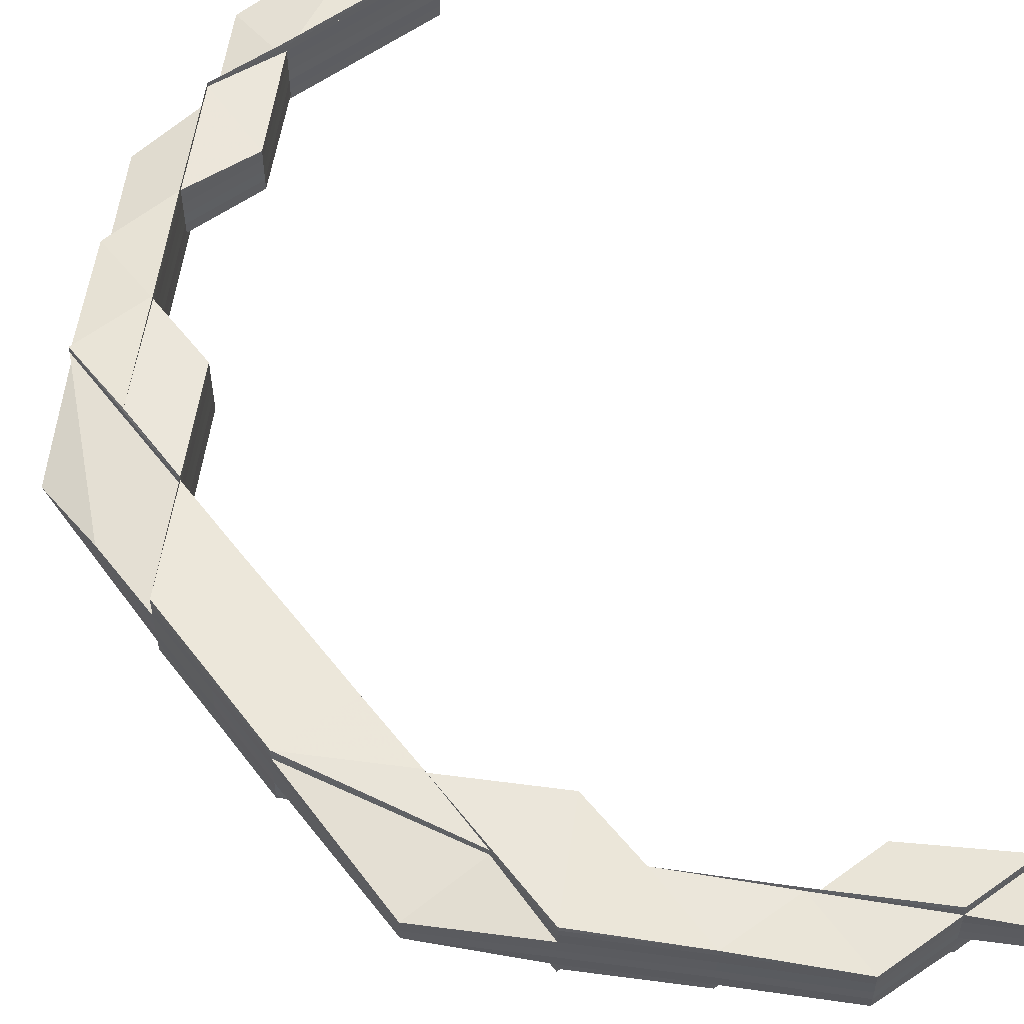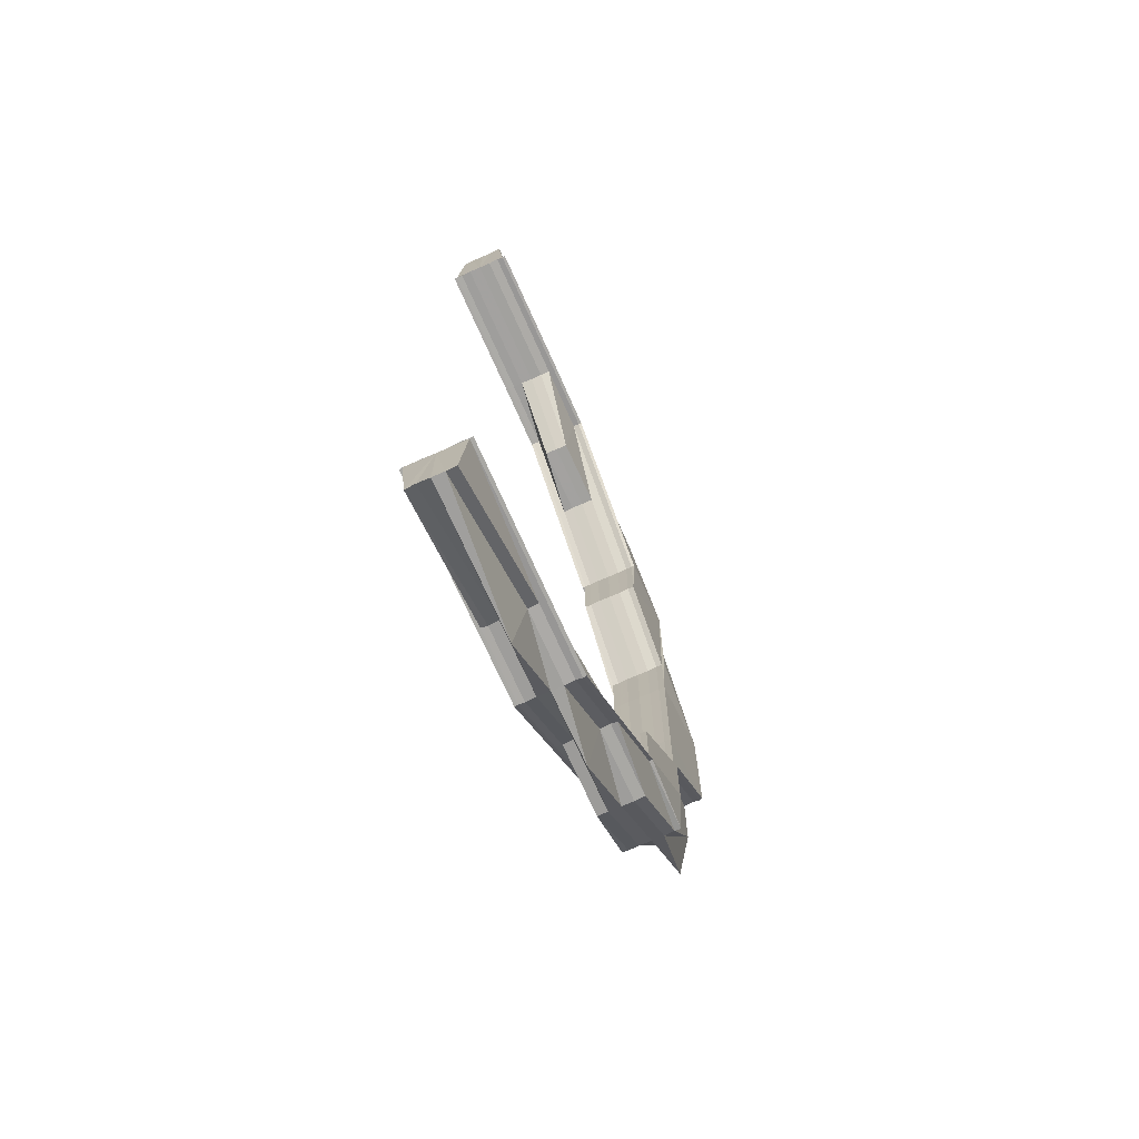
<metadata>
{"format":"obj","ext":"obj","renderer":"f3d","projection":"perspective","resolution":1024,"background":"white","views":[{"elev":56.4,"azim":143.1,"up":"+Z"},{"elev":-72.6,"azim":-65.8,"up":"+Y"}]}
</metadata>
<code>
o 19948
v 2217 1867 14.51
v 2217 1867 14.51
v 2217 1867 14.51
v 2217 1867 14.51
v 2217 1867 14.51
v 2217 1867 14.51
v 2217 1867 14.51
v 2217 1867 14.51
v 2217 1867 14.51
v 2217 1867 14.51
v 2217 1867 14.51
v 2217 1867 14.51
v 2217 1867 14.51
v 2217 1867 14.51
v 2217 1867 14.51
v 2217 1867 14.51
v 2217 1867 14.51
v 2217 1867 14.51
v 2217 1867 14.51
v 2217 1867 14.51
v 2217 1867 14.51
v 2217 1867 14.51
v 2217 1867 14.51
v 2217 1867 14.51
v 2217 1867 14.51
v 2217 1867 14.51
v 2217 1867 14.51
v 2217 1867 14.51
v 2217 1867 14.51
v 2217 1867 14.51
v 2217 1867 14.51
v 2217 1867 14.51
v 2217 1867 14.51
v 2217 1867 14.51
v 2217 1867 14.51
v 2217 1867 14.51
v 2217 1867 14.51
v 2217 1867 14.51
v 2217 1867 14.51
v 2217 1867 14.51
v 2217 1867 14.51
v 2217 1867 14.51
v 2217 1867 14.51
v 2217 1867 14.51
v 2217 1867 14.51
v 2217 1867 14.51
v 2217 1867 14.51
v 2217 1867 14.51
v 2217 1867 14.51
v 2217 1867 14.52
v 2217 1867 14.52
v 2217 1867 14.51
v 2217 1867 14.51
v 2217 1867 14.51
v 2217 1867 14.51
v 2217 1867 14.51
v 2217 1867 14.51
v 2217 1867 14.51
v 2217 1867 14.51
v 2217 1867 14.51
v 2217 1867 14.51
v 2217 1867 14.52
v 2217 1867 14.52
v 2217 1867 14.52
v 2217 1867 14.51
v 2217 1867 14.51
v 2217 1867 14.51
v 2217 1867 14.51
v 2217 1867 14.51
v 2217 1867 14.51
v 2217 1867 14.51
v 2217 1867 14.51
v 2217 1867 14.51
v 2217 1867 14.51
v 2217 1867 14.52
v 2217 1867 14.52
v 2217 1867 14.51
v 2217 1867 14.52
v 2217 1867 14.51
v 2217 1867 14.52
v 2217 1867 14.52
v 2217 1867 14.52
v 2217 1867 14.52
v 2217 1867 14.52
v 2217 1867 14.52
v 2217 1867 14.52
v 2217 1867 14.52
v 2217 1867 14.52
v 2217 1867 14.52
v 2217 1867 14.52
v 2217 1867 14.52
v 2217 1867 14.52
v 2217 1867 14.52
v 2217 1867 14.52
v 2217 1867 14.52
v 2217 1867 14.52
v 2217 1867 14.52
v 2217 1867 14.51
v 2217 1867 14.51
v 2217 1867 14.51
v 2217 1867 14.51
v 2217 1867 14.52
v 2217 1867 14.52
v 2217 1867 14.51
v 2217 1867 14.51
v 2217 1867 14.52
v 2217 1867 14.52
v 2217 1867 14.52
v 2217 1867 14.52
v 2217 1867 14.52
v 2217 1867 14.52
v 2217 1867 14.52
v 2217 1867 14.52
v 2217 1867 14.52
v 2217 1867 14.51
v 2217 1867 14.51
v 2217 1867 14.52
v 2217 1867 14.52
v 2217 1867 14.52
v 2217 1867 14.52
v 2217 1867 14.52
v 2217 1867 14.52
v 2217 1867 14.52
v 2217 1867 14.52
v 2217 1867 14.52
v 2217 1867 14.52
v 2217 1867 14.52
v 2217 1867 14.52
v 2217 1867 14.52
v 2217 1867 14.52
v 2217 1867 14.52
v 2217 1867 14.52
v 2217 1867 14.52
v 2217 1867 14.52
v 2218 1867 14.52
v 2217 1867 14.52
v 2218 1867 14.52
v 2217 1867 14.52
v 2217 1867 14.52
v 2217 1867 14.52
v 2218 1867 14.52
v 2217 1867 14.52
v 2217 1867 14.52
v 2217 1867 14.52
v 2217 1867 14.52
v 2217 1867 14.52
v 2218 1867 14.52
v 2218 1867 14.52
v 2217 1867 14.52
v 2217 1867 14.52
v 2217 1867 14.52
v 2217 1867 14.51
v 2217 1867 14.51
v 2217 1867 14.51
v 2218 1867 14.51
v 2217 1867 14.51
v 2217 1867 14.51
v 2218 1867 14.51
v 2217 1867 14.51
v 2217 1867 14.51
v 2218 1867 14.51
v 2217 1867 14.51
v 2217 1867 14.51
v 2217 1867 14.51
v 2217 1867 14.51
v 2217 1867 14.51
v 2217 1867 14.51
v 2217 1867 14.51
v 2217 1867 14.51
v 2217 1867 14.51
v 2217 1867 14.51
v 2217 1867 14.51
v 2217 1867 14.51
v 2218 1867 14.51
v 2218 1867 14.51
v 2217 1867 14.51
v 2218 1867 14.51
v 2218 1867 14.51
v 2218 1867 14.51
v 2218 1867 14.51
v 2218 1867 14.51
v 2218 1867 14.51
v 2218 1867 14.51
v 2218 1867 14.51
v 2218 1867 14.51
v 2218 1867 14.51
v 2218 1867 14.51
v 2218 1867 14.51
v 2218 1867 14.51
v 2218 1867 14.51
v 2218 1867 14.51
v 2218 1867 14.51
v 2218 1867 14.51
v 2218 1867 14.51
v 2218 1867 14.51
v 2218 1867 14.51
v 2218 1867 14.51
v 2218 1867 14.51
v 2218 1867 14.51
v 2218 1867 14.51
v 2218 1867 14.51
v 2218 1867 14.51
v 2218 1867 14.51
v 2218 1867 14.51
v 2218 1867 14.51
v 2217 1867 14.51
v 2218 1867 14.51
v 2217 1867 14.51
v 2217 1867 14.51
v 2218 1867 14.51
v 2217 1867 14.51
v 2217 1867 14.51
v 2217 1867 14.51
v 2217 1867 14.51
v 2218 1867 14.51
v 2217 1867 14.51
v 2217 1867 14.51
v 2217 1867 14.51
v 2217 1867 14.51
v 2217 1867 14.51
v 2217 1867 14.51
v 2217 1867 14.51
v 2217 1867 14.51
v 2217 1867 14.51
v 2217 1867 14.51
v 2217 1867 14.51
v 2217 1867 14.51
v 2217 1867 14.51
v 2217 1867 14.51
v 2217 1867 14.51
v 2217 1867 14.51
v 2217 1867 14.51
v 2217 1867 14.51
v 2217 1867 14.51
v 2217 1867 14.51
v 2217 1867 14.51
v 2217 1867 14.51
v 2217 1867 14.52
v 2217 1867 14.52
v 2217 1867 14.52
v 2217 1867 14.52
v 2217 1867 14.51
v 2217 1867 14.52
v 2217 1867 14.52
v 2217 1867 14.52
v 2217 1867 14.52
v 2217 1867 14.52
v 2217 1867 14.52
v 2217 1867 14.52
v 2217 1867 14.52
v 2217 1867 14.52
v 2217 1867 14.51
v 2217 1867 14.52
v 2217 1867 14.52
v 2217 1867 14.52
v 2217 1867 14.51
v 2217 1867 14.51
v 2217 1867 14.51
v 2217 1867 14.51
v 2217 1867 14.51
v 2217 1867 14.52
v 2217 1867 14.52
v 2217 1867 14.52
v 2217 1867 14.52
v 2217 1867 14.52
v 2217 1867 14.52
v 2217 1867 14.52
v 2217 1867 14.52
v 2217 1867 14.52
v 2217 1867 14.52
v 2217 1867 14.51
v 2217 1867 14.52
v 2217 1867 14.52
v 2217 1867 14.51
v 2217 1867 14.51
v 2217 1867 14.51
v 2217 1867 14.51
v 2217 1867 14.52
v 2217 1867 14.52
v 2217 1867 14.52
v 2217 1867 14.52
v 2217 1867 14.52
v 2217 1867 14.51
v 2217 1867 14.52
v 2217 1867 14.52
v 2217 1867 14.51
v 2217 1867 14.51
v 2217 1867 14.52
v 2217 1867 14.51
v 2217 1867 14.51
v 2218 1867 14.51
v 2218 1867 14.52
v 2218 1867 14.51
v 2218 1867 14.52
v 2217 1867 14.52
v 2218 1867 14.51
v 2217 1867 14.51
v 2218 1867 14.51
v 2218 1867 14.51
v 2218 1867 14.51
v 2218 1867 14.51
v 2217 1867 14.51
v 2217 1867 14.51
v 2217 1867 14.51
v 2218 1867 14.51
v 2217 1867 14.51
v 2218 1867 14.51
v 2218 1867 14.51
v 2218 1867 14.51
v 2218 1867 14.51
v 2217 1867 14.51
v 2217 1867 14.51
v 2217 1867 14.51
v 2218 1867 14.51
v 2217 1867 14.51
v 2218 1867 14.51
v 2218 1867 14.51
v 2218 1867 14.51
v 2218 1867 14.51
v 2217 1867 14.51
v 2218 1867 14.51
v 2218 1867 14.51
v 2218 1867 14.51
v 2218 1867 14.51
v 2218 1867 14.51
v 2218 1867 14.51
v 2218 1867 14.51
v 2218 1867 14.51
v 2218 1867 14.51
v 2218 1867 14.51
v 2218 1867 14.51
v 2218 1867 14.51
v 2218 1867 14.51
v 2218 1867 14.51
v 2218 1867 14.51
v 2218 1867 14.51
v 2218 1867 14.51
v 2218 1867 14.51
v 2218 1867 14.51
v 2218 1867 14.51
v 2218 1867 14.51
v 2218 1867 14.51
v 2218 1867 14.51
v 2218 1867 14.51
v 2218 1867 14.51
v 2218 1867 14.51
v 2218 1867 14.51
v 2218 1867 14.51
v 2218 1867 14.51
v 2218 1867 14.51
v 2218 1867 14.51
v 2218 1867 14.51
v 2218 1867 14.51
v 2218 1867 14.51
v 2218 1867 14.51
v 2218 1867 14.51
v 2218 1867 14.51
v 2218 1867 14.51
v 2218 1867 14.51
v 2218 1867 14.52
v 2218 1867 14.51
v 2218 1867 14.51
v 2218 1867 14.51
v 2218 1867 14.51
v 2218 1867 14.51
v 2218 1867 14.52
v 2218 1867 14.51
v 2218 1867 14.52
v 2218 1867 14.52
v 2218 1867 14.51
v 2218 1867 14.51
v 2218 1867 14.51
v 2218 1867 14.52
v 2218 1867 14.51
v 2218 1867 14.51
v 2218 1867 14.51
v 2218 1867 14.52
v 2218 1867 14.51
v 2218 1867 14.52
v 2218 1867 14.52
v 2218 1867 14.52
v 2218 1867 14.51
v 2218 1867 14.52
v 2218 1867 14.52
v 2218 1867 14.51
v 2218 1867 14.52
v 2218 1867 14.52
v 2218 1867 14.52
v 2218 1867 14.52
v 2218 1867 14.52
v 2218 1867 14.52
v 2218 1867 14.52
v 2218 1867 14.52
v 2218 1867 14.52
v 2218 1867 14.52
v 2218 1867 14.52
v 2218 1867 14.52
v 2218 1867 14.52
v 2218 1867 14.52
v 2218 1867 14.52
v 2218 1867 14.52
v 2218 1867 14.52
v 2217 1867 14.52
v 2218 1867 14.52
v 2218 1867 14.52
v 2218 1867 14.52
v 2217 1867 14.52
v 2218 1867 14.52
v 2217 1867 14.52
v 2218 1867 14.52
v 2217 1867 14.52
v 2217 1867 14.52
v 2217 1867 14.52
v 2217 1867 14.52
v 2217 1867 14.51
v 2217 1867 14.52
v 2217 1867 14.52
v 2217 1867 14.52
v 2217 1867 14.52
v 2217 1867 14.52
v 2217 1867 14.52
v 2218 1867 14.52
v 2218 1867 14.52
v 2217 1867 14.51
v 2217 1867 14.51
v 2218 1867 14.52
v 2217 1867 14.51
v 2217 1867 14.51
v 2217 1867 14.51
v 2217 1867 14.51
v 2217 1867 14.51
v 2217 1867 14.51
v 2217 1867 14.51
v 2217 1867 14.51
v 2217 1867 14.51
v 2217 1867 14.51
v 2217 1867 14.51
v 2217 1867 14.51
v 2217 1867 14.51
v 2217 1867 14.51
v 2217 1867 14.51
v 2217 1867 14.51
v 2217 1867 14.51
v 2217 1867 14.52
v 2217 1867 14.52
v 2217 1867 14.51
v 2217 1867 14.52
v 2217 1867 14.52
v 2217 1867 14.52
v 2217 1867 14.52
v 2217 1867 14.52
v 2217 1867 14.52
v 2217 1867 14.52
v 2217 1867 14.52
v 2217 1867 14.52
v 2217 1867 14.52
v 2217 1867 14.52
v 2217 1867 14.52
v 2217 1867 14.52
v 2217 1867 14.52
v 2217 1867 14.51
v 2217 1867 14.51
v 2217 1867 14.51
v 2217 1867 14.51
v 2217 1867 14.51
v 2217 1867 14.51
v 2217 1867 14.51
v 2217 1867 14.51
v 2217 1867 14.51
v 2217 1867 14.51
v 2217 1867 14.51
v 2217 1867 14.51
v 2217 1867 14.51
v 2217 1867 14.51
v 2217 1867 14.51
v 2217 1867 14.51
v 2217 1867 14.51
v 2217 1867 14.51
v 2217 1867 14.51
v 2217 1867 14.51
v 2217 1867 14.51
v 2217 1867 14.51
v 2217 1867 14.51
v 2217 1867 14.51
v 2217 1867 14.51
v 2217 1867 14.51
v 2217 1867 14.51
v 2217 1867 14.51
v 2217 1867 14.51
v 2217 1867 14.51
v 2217 1867 14.51
v 2217 1867 14.51
v 2217 1867 14.51
v 2217 1867 14.51
v 2217 1867 14.51
v 2217 1867 14.51
v 2217 1867 14.51
v 2217 1867 14.51
v 2217 1867 14.51
v 2217 1867 14.51
v 2217 1867 14.51
v 2217 1867 14.51
v 2217 1867 14.51
v 2217 1867 14.51
v 2217 1867 14.51
v 2217 1867 14.51
v 2217 1867 14.51
v 2217 1867 14.51
v 2217 1867 14.51
v 2217 1867 14.51
v 2218 1867 14.51
v 2218 1867 14.51
v 2218 1867 14.51
v 2218 1867 14.52
v 2218 1867 14.51
v 2218 1867 14.51
v 2218 1867 14.51
v 2218 1867 14.52
v 2218 1867 14.51
v 2218 1867 14.51
v 2218 1867 14.51
v 2218 1867 14.51
v 2218 1867 14.51
v 2218 1867 14.51
v 2218 1867 14.52
v 2218 1867 14.52
v 2218 1867 14.52
v 2218 1867 14.52
v 2218 1867 14.52
v 2218 1867 14.52
v 2218 1867 14.52
v 2218 1867 14.52
v 2217 1867 14.51
v 2217 1867 14.51
v 2217 1867 14.51
v 2217 1867 14.51
v 2217 1867 14.51
v 2217 1867 14.51
v 2217 1867 14.52
v 2217 1867 14.52
v 2217 1867 14.51
v 2218 1867 14.52
v 2217 1867 14.51
v 2218 1867 14.51
v 2217 1867 14.51
v 2217 1867 14.51
v 2217 1867 14.51
v 2218 1867 14.51
v 2217 1867 14.51
v 2217 1867 14.51
v 2217 1867 14.51
v 2217 1867 14.51
v 2217 1867 14.51
v 2217 1867 14.51
v 2217 1867 14.51
v 2218 1867 14.51
v 2217 1867 14.51
v 2217 1867 14.51
v 2218 1867 14.51
v 2217 1867 14.51
v 2218 1867 14.51
v 2217 1867 14.51
v 2217 1867 14.51
v 2217 1867 14.51
v 2217 1867 14.51
v 2217 1867 14.51
v 2217 1867 14.51
v 2217 1867 14.51
v 2217 1867 14.51
v 2217 1867 14.51
v 2217 1867 14.51
v 2217 1867 14.51
v 2217 1867 14.51
v 2217 1867 14.51
v 2217 1867 14.51
v 2217 1867 14.51
v 2217 1867 14.51
v 2217 1867 14.52
v 2217 1867 14.52
v 2217 1867 14.52
v 2217 1867 14.52
v 2217 1867 14.52
v 2218 1867 14.52
v 2218 1867 14.52
v 2218 1867 14.52
v 2218 1867 14.51
v 2218 1867 14.52
v 2218 1867 14.52
v 2218 1867 14.52
v 2218 1867 14.52
v 2218 1867 14.52
v 2218 1867 14.52
v 2218 1867 14.52
v 2218 1867 14.52
v 2218 1867 14.52
v 2218 1867 14.52
v 2218 1867 14.52
v 2218 1867 14.52
v 2218 1867 14.52
v 2218 1867 14.52
v 2218 1867 14.52
v 2218 1867 14.52
v 2218 1867 14.51
v 2217 1867 14.51
v 2217 1867 14.51
v 2218 1867 14.51
v 2218 1867 14.51
v 2218 1867 14.51
v 2218 1867 14.51
v 2218 1867 14.51
v 2218 1867 14.51
v 2218 1867 14.51
v 2218 1867 14.51
v 2218 1867 14.51
v 2218 1867 14.51
v 2218 1867 14.51
v 2218 1867 14.51
v 2218 1867 14.51
v 2218 1867 14.51
v 2218 1867 14.51
v 2218 1867 14.51
v 2218 1867 14.51
v 2218 1867 14.51
v 2218 1867 14.52
v 2218 1867 14.52
v 2218 1867 14.51
v 2218 1867 14.52
v 2218 1867 14.52
v 2218 1867 14.52
v 2217 1867 14.52
v 2217 1867 14.52
v 2218 1867 14.52
v 2218 1867 14.52
v 2218 1867 14.52
v 2217 1867 14.52
v 2217 1867 14.52
v 2217 1867 14.52
v 2217 1867 14.52
v 2217 1867 14.51
v 2217 1867 14.51
v 2217 1867 14.51
v 2217 1867 14.51
v 2217 1867 14.51
v 2217 1867 14.52
v 2217 1867 14.52
v 2217 1867 14.52
v 2217 1867 14.52
v 2217 1867 14.52
v 2217 1867 14.51
v 2217 1867 14.51
v 2217 1867 14.51
v 2217 1867 14.51
v 2217 1867 14.51
v 2217 1867 14.51
v 2217 1867 14.51
v 2217 1867 14.51
v 2217 1867 14.51
v 2217 1867 14.51
v 2217 1867 14.51
v 2217 1867 14.51
f 1 2 3
f 3 4 5
f 6 7 1
f 8 2 9
f 8 10 2
f 2 11 12
f 2 13 11
f 10 13 2
f 13 14 11
f 11 15 16
f 17 16 18
f 19 20 17
f 21 22 18
f 23 22 24
f 25 23 26
f 21 27 28
f 29 30 28
f 27 31 32
f 30 31 32
f 33 20 34
f 20 35 34
f 34 35 36
f 37 38 33
f 38 39 33
f 40 37 36
f 41 38 42
f 38 43 44
f 39 45 46
f 47 40 36
f 48 47 36
f 49 48 36
f 50 49 36
f 51 50 36
f 52 45 16
f 52 53 54
f 55 52 56
f 55 52 57
f 35 58 36
f 36 58 59
f 35 60 58
f 58 61 59
f 59 61 62
f 61 63 62
f 62 63 64
f 58 65 61
f 60 65 58
f 65 66 61
f 67 60 68
f 65 69 66
f 60 70 65
f 70 69 65
f 71 70 72
f 69 73 74
f 61 74 75
f 76 75 77
f 78 79 77
f 80 81 75
f 82 81 79
f 83 80 78
f 83 82 76
f 83 80 84
f 80 85 86
f 82 87 88
f 89 87 88
f 90 89 91
f 92 87 93
f 92 94 95
f 94 96 97
f 98 99 100
f 101 102 103
f 104 105 102
f 106 107 108
f 109 110 108
f 110 111 112
f 107 111 112
f 107 113 10
f 114 10 115
f 116 117 114
f 114 117 118
f 119 120 118
f 120 121 122
f 117 123 122
f 124 121 125
f 124 126 127
f 126 128 129
f 130 131 125
f 132 133 131
f 134 135 133
f 136 137 135
f 138 139 130
f 140 141 138
f 130 142 143
f 142 144 145
f 142 146 144
f 147 148 146
f 149 142 132
f 117 149 132
f 149 150 142
f 150 151 142
f 150 147 151
f 152 149 117
f 153 152 117
f 154 150 149
f 152 154 149
f 155 147 150
f 154 155 150
f 156 152 153
f 69 156 153
f 157 154 152
f 156 157 152
f 158 155 154
f 157 158 154
f 159 156 69
f 70 159 69
f 160 157 156
f 159 160 156
f 161 158 157
f 160 161 157
f 162 159 70
f 163 162 70
f 164 165 162
f 166 162 163
f 167 166 163
f 168 166 167
f 167 163 169
f 169 170 171
f 162 172 159
f 172 160 159
f 173 172 162
f 173 174 172
f 175 174 176
f 174 177 172
f 172 177 160
f 177 161 160
f 178 179 177
f 177 180 161
f 179 181 180
f 182 180 177
f 183 184 182
f 184 185 186
f 186 187 180
f 181 188 187
f 185 189 190
f 191 190 192
f 193 192 194
f 195 194 196
f 197 189 198
f 199 197 200
f 199 201 202
f 203 201 204
f 205 206 202
f 207 208 206
f 209 208 210
f 209 211 212
f 211 213 214
f 215 216 210
f 217 218 215
f 219 220 216
f 221 222 216
f 223 222 224
f 225 221 226
f 225 227 228
f 223 229 230
f 227 211 231
f 211 232 231
f 233 234 230
f 230 234 235
f 236 237 233
f 238 239 236
f 238 240 241
f 236 242 243
f 244 240 245
f 246 244 247
f 248 245 249
f 250 251 245
f 252 251 253
f 254 253 249
f 255 252 256
f 256 257 258
f 259 258 260
f 261 262 256
f 263 255 261
f 264 263 265
f 263 266 267
f 268 263 261
f 268 269 270
f 261 256 271
f 272 268 273
f 272 268 254
f 254 261 274
f 274 275 276
f 274 277 254
f 272 278 279
f 280 261 281
f 277 282 281
f 277 283 282
f 284 281 285
f 286 278 284
f 278 286 287
f 288 281 287
f 287 289 290
f 288 287 291
f 292 291 293
f 294 295 291
f 291 287 296
f 287 297 296
f 291 296 298
f 299 291 298
f 299 298 300
f 296 297 301
f 297 302 301
f 297 303 304
f 301 302 305
f 302 306 305
f 307 296 308
f 296 309 310
f 311 312 306
f 312 220 313
f 305 313 314
f 232 312 315
f 316 305 317
f 317 305 318
f 319 320 317
f 318 321 322
f 305 321 323
f 324 323 191
f 324 198 325
f 326 323 327
f 326 327 187
f 328 197 324
f 197 328 327
f 329 325 330
f 331 330 332
f 333 334 332
f 329 324 193
f 335 324 329
f 335 336 324
f 337 335 329
f 308 336 338
f 337 329 339
f 339 329 340
f 341 335 337
f 342 337 339
f 341 310 343
f 344 342 345
f 342 346 347
f 348 349 341
f 349 350 351
f 352 341 337
f 352 337 342
f 353 352 342
f 300 341 352
f 300 298 341
f 354 352 353
f 354 300 352
f 355 356 300
f 357 300 354
f 358 354 353
f 359 357 354
f 359 354 358
f 360 357 359
f 358 361 362
f 363 362 364
f 365 359 358
f 366 365 367
f 368 359 365
f 368 360 359
f 369 368 365
f 365 358 370
f 370 358 371
f 370 371 363
f 372 365 370
f 373 372 374
f 372 370 375
f 375 370 363
f 376 372 375
f 360 377 378
f 379 380 377
f 381 380 382
f 383 381 360
f 384 382 385
f 381 386 387
f 388 386 389
f 390 389 391
f 392 388 393
f 394 392 395
f 396 395 397
f 397 398 399
f 400 391 398
f 401 402 384
f 384 403 401
f 404 405 401
f 405 379 406
f 401 407 408
f 409 410 408
f 411 412 410
f 403 413 406
f 403 284 413
f 284 414 407
f 415 284 403
f 278 416 414
f 417 416 414
f 418 416 419
f 420 417 421
f 420 418 422
f 421 419 423
f 422 414 423
f 415 271 284
f 271 424 303
f 425 415 403
f 425 403 426
f 427 271 415
f 428 415 425
f 428 427 415
f 429 427 428
f 427 430 271
f 430 277 271
f 429 431 427
f 431 430 427
f 432 431 429
f 432 433 431
f 315 429 428
f 431 434 430
f 430 435 277
f 434 435 430
f 435 283 277
f 434 436 435
f 437 436 434
f 438 437 433
f 436 439 435
f 435 439 283
f 283 440 441
f 442 441 443
f 439 242 283
f 242 444 262
f 445 446 283
f 445 446 439
f 444 447 448
f 243 444 449
f 450 451 449
f 451 452 448
f 453 452 454
f 455 456 454
f 453 457 458
f 457 459 460
f 457 239 439
f 461 462 439
f 463 464 439
f 464 465 466
f 467 464 468
f 467 464 469
f 467 470 471
f 469 472 473
f 474 475 473
f 476 475 477
f 478 476 479
f 469 437 480
f 480 481 469
f 482 481 480
f 483 481 439
f 481 484 439
f 481 484 433
f 485 433 486
f 235 485 487
f 488 489 487
f 489 490 491
f 485 492 491
f 493 490 494
f 493 495 496
f 495 497 498
f 499 500 494
f 495 501 500
f 502 503 499
f 503 501 492
f 470 501 492
f 504 470 485
f 470 504 431
f 505 504 485
f 234 485 506
f 231 506 315
f 231 315 507
f 507 315 508
f 315 428 508
f 508 428 425
f 509 231 507
f 218 231 509
f 510 218 509
f 510 509 336
f 508 425 511
f 511 425 426
f 507 508 512
f 512 508 511
f 509 507 513
f 513 507 512
f 336 509 513
f 511 426 514
f 514 426 390
f 512 511 515
f 515 511 514
f 513 512 516
f 516 512 515
f 336 513 517
f 517 513 516
f 327 336 517
f 514 387 518
f 327 517 519
f 187 327 519
f 517 516 520
f 519 517 520
f 187 519 521
f 180 187 521
f 180 521 161
f 161 521 158
f 521 519 522
f 521 522 158
f 519 520 522
f 158 522 155
f 522 523 155
f 522 520 523
f 155 523 147
f 520 516 524
f 520 524 523
f 516 515 524
f 523 525 147
f 523 524 525
f 147 525 526
f 525 527 526
f 525 528 527
f 524 528 525
f 524 515 528
f 515 514 528
f 528 514 400
f 528 518 529
f 526 529 530
f 531 530 532
f 13 533 14
f 533 534 14
f 14 534 169
f 534 535 169
f 534 536 535
f 533 537 534
f 537 536 534
f 538 533 13
f 10 538 13
f 539 538 10
f 539 540 538
f 538 541 533
f 541 537 533
f 540 541 538
f 537 375 536
f 376 375 537
f 541 376 537
f 375 363 536
f 542 376 541
f 540 542 541
f 536 363 543
f 363 544 543
f 543 544 545
f 536 546 547
f 544 548 549
f 550 545 551
f 551 549 552
f 553 554 552
f 555 556 554
f 557 558 551
f 558 559 560
f 561 559 562
f 67 547 563
f 564 565 563
f 566 567 565
f 568 569 67
f 568 569 570
f 569 571 572
f 573 574 575
f 574 576 577
f 578 579 580
f 581 540 582
f 583 584 581
f 139 584 540
f 584 542 540
f 542 585 586
f 584 587 542
f 587 588 542
f 587 589 588
f 589 590 585
f 591 592 584
f 592 593 584
f 594 589 595
f 596 597 589
f 597 598 599
f 393 599 589
f 589 599 369
f 599 368 369
f 599 600 368
f 601 600 599
f 600 360 368
f 600 406 360
f 598 602 600
f 602 383 600
f 603 604 605
f 606 607 604
f 608 607 609
f 610 611 603
f 612 342 611
f 612 611 613
f 614 615 613
f 616 617 618
f 619 620 617
f 621 622 623
f 624 625 626
f 627 628 629
f 630 631 632
f 633 631 634
f 630 635 636
f 635 637 638
f 639 640 641
f 642 643 640
f 644 645 646
f 645 647 648
f 649 650 651
f 652 653 650
f 654 653 655
f 656 657 658
f 657 659 660

</code>
